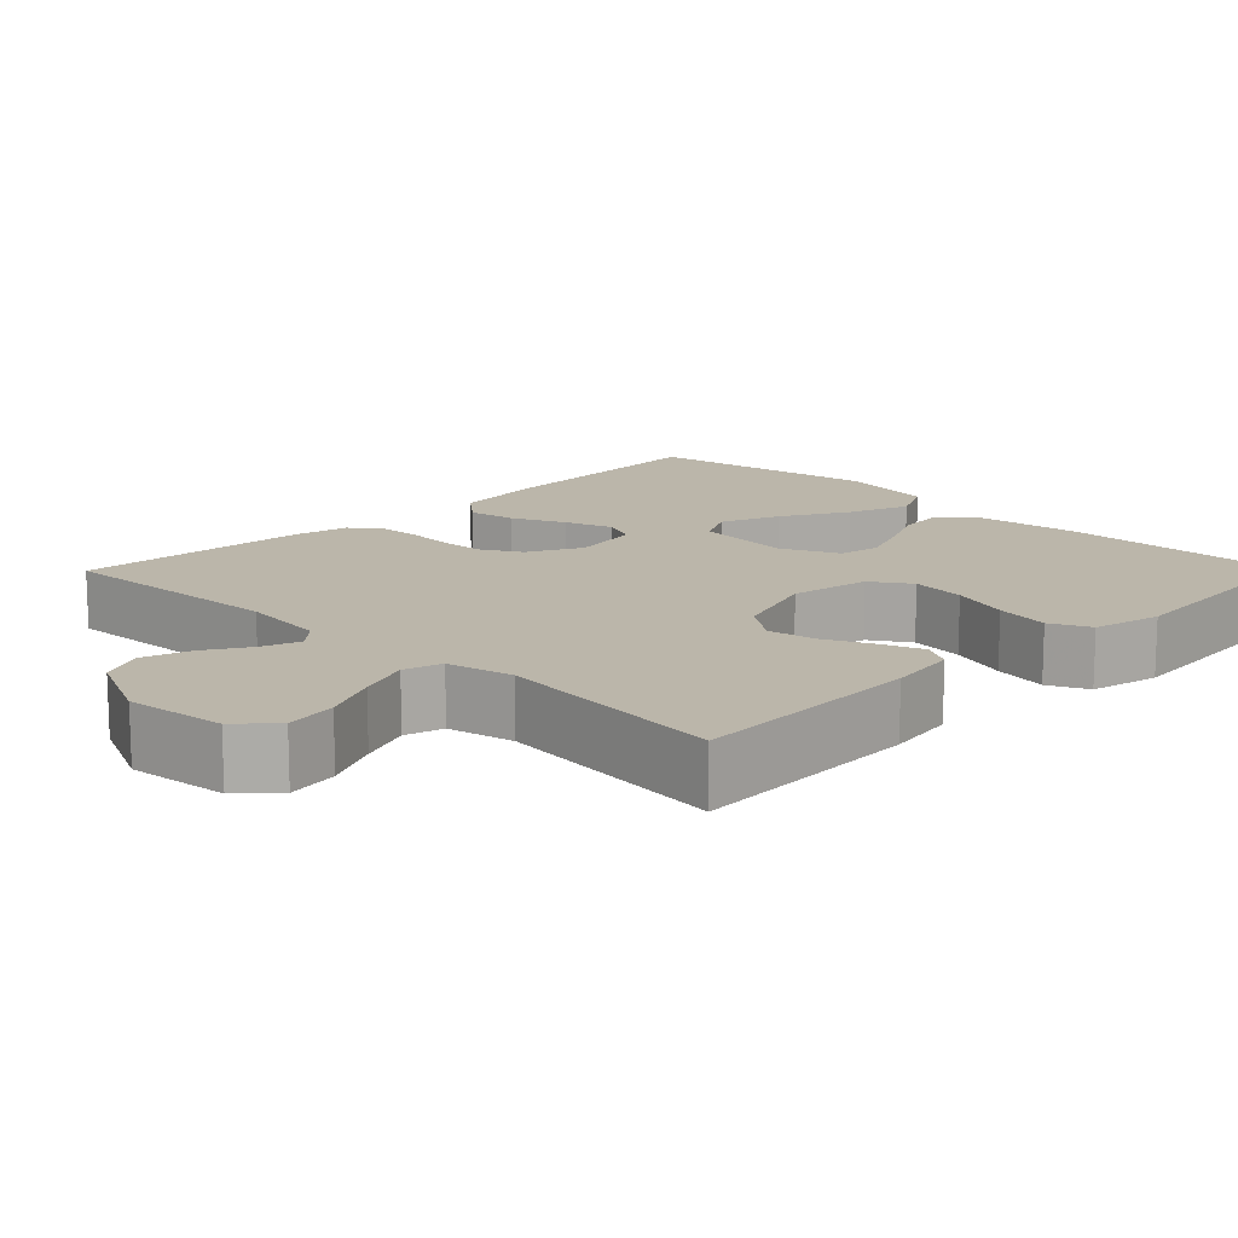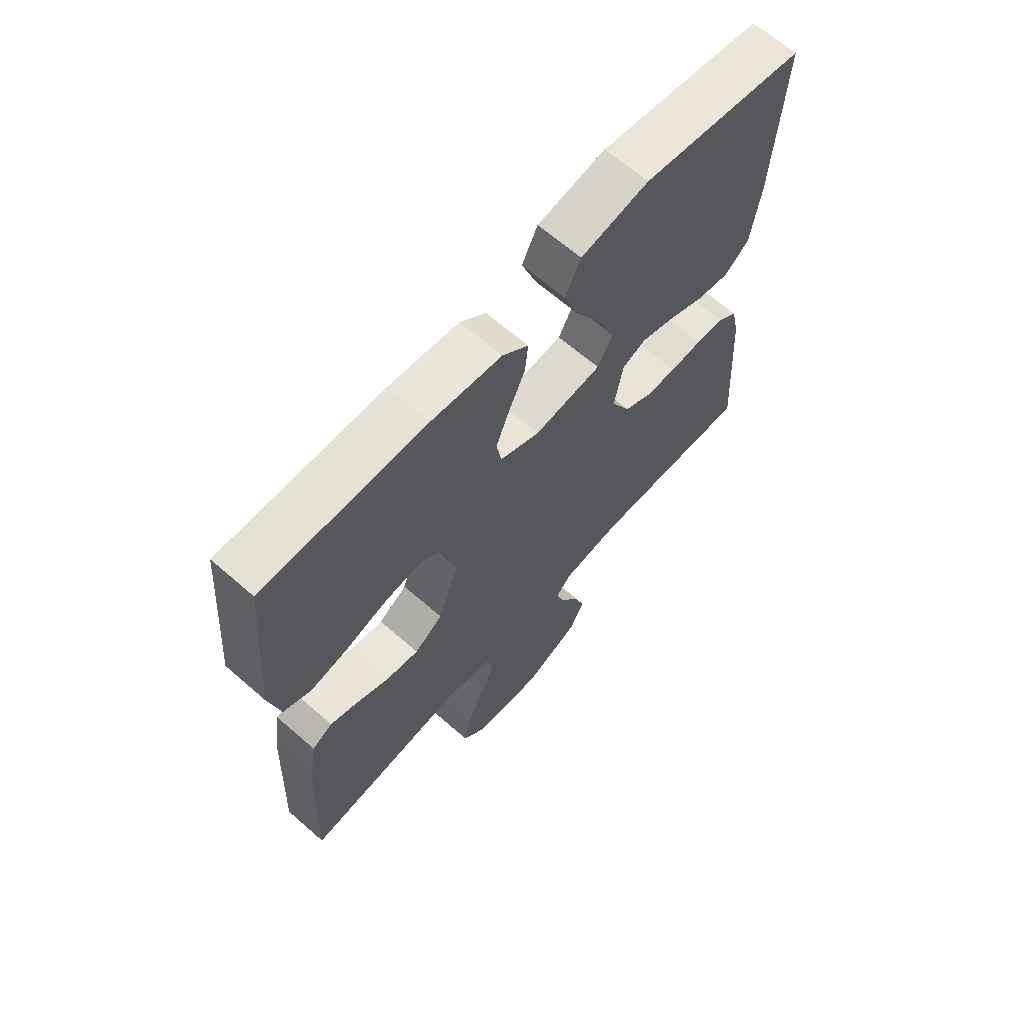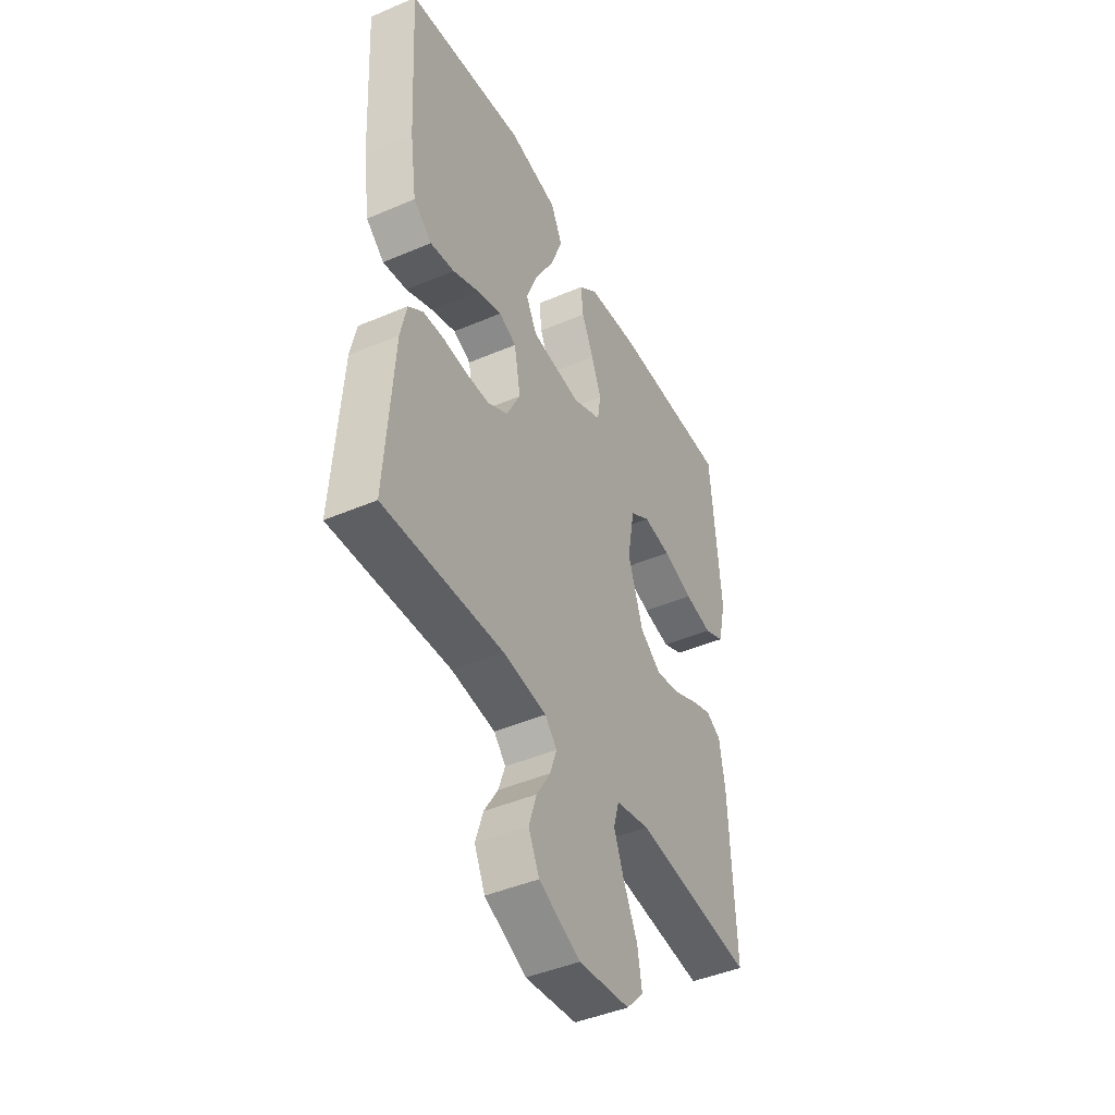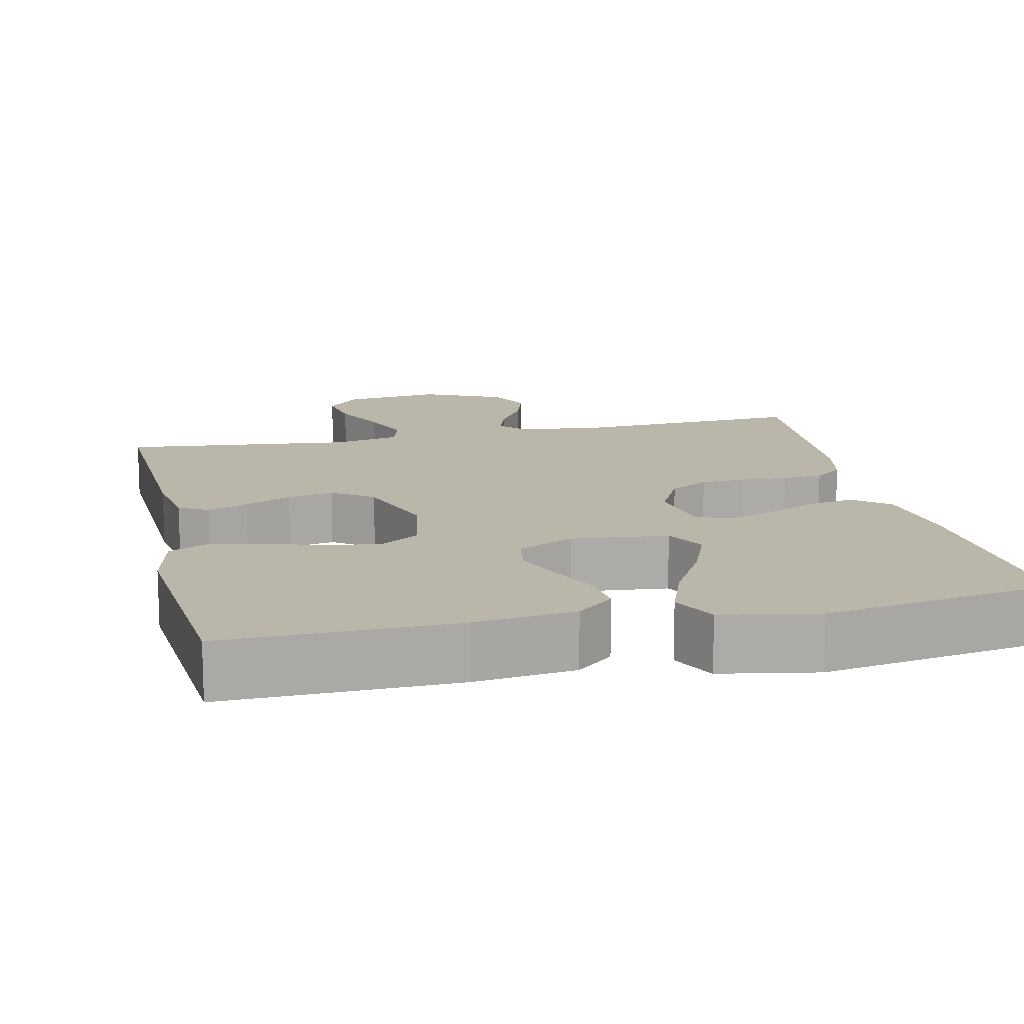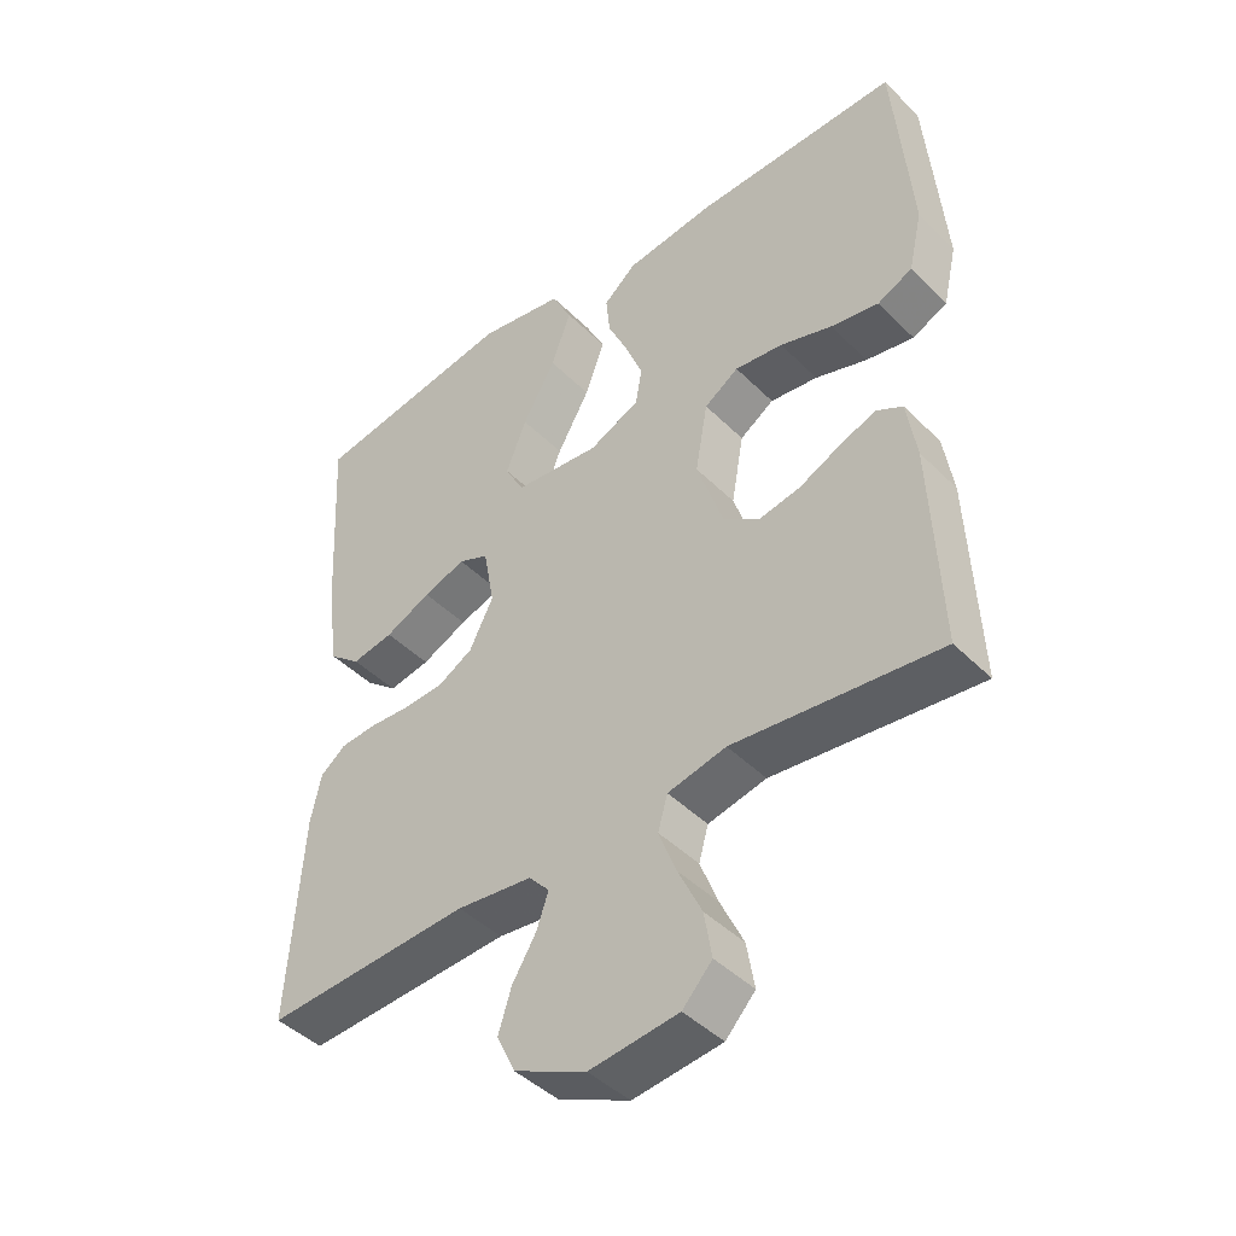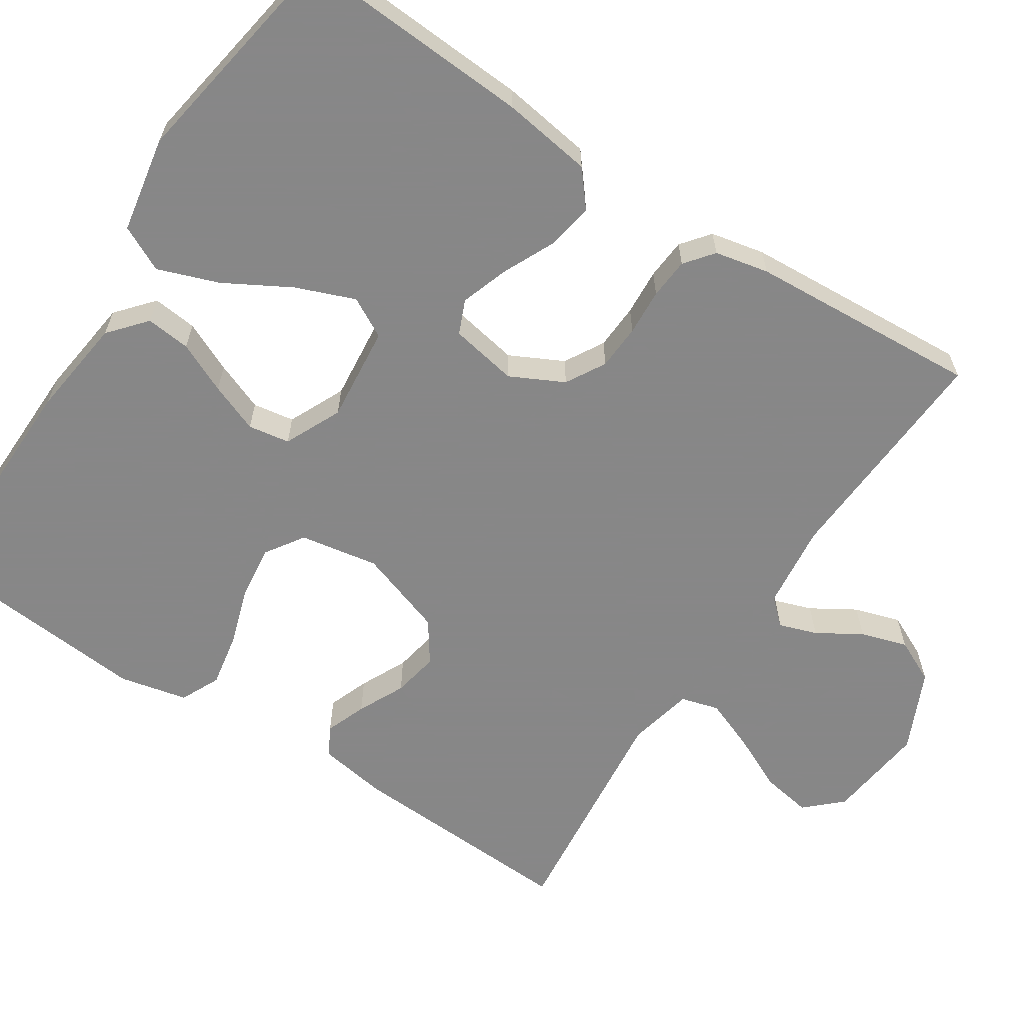
<metadata>
{"format":"obj","ext":"obj","renderer":"f3d","projection":"perspective","resolution":1024,"background":"white","views":[{"elev":14.1,"azim":-135.4,"up":"+Y"},{"elev":65.6,"azim":-48.8,"up":"+Z"},{"elev":-44.3,"azim":116.6,"up":"+Z"},{"elev":14.1,"azim":-12.7,"up":"+Y"},{"elev":-44.2,"azim":-138.9,"up":"+Z"},{"elev":-62.6,"azim":56.7,"up":"+Y"}]}
</metadata>
<code>
v -0.5 0.07 -0.5
v -0.487 0.07 -0.2
v -0.473 0.07 -0.111
v -0.435 0.07 -0.09
v -0.382 0.07 -0.11
v -0.321 0.07 -0.139
v -0.261 0.07 -0.15
v -0.208 0.07 -0.113
v -0.17 0.07 0
v -0.188 0.07 0.102
v -0.238 0.07 0.135
v -0.308 0.07 0.126
v -0.384 0.07 0.101
v -0.454 0.07 0.088
v -0.505 0.07 0.112
v -0.525 0.07 0.2
v -0.5 0.07 0.5
v -0.2 0.07 0.495
v -0.07 0.07 0.479
v -0.022 0.07 0.438
v -0.028 0.07 0.38
v -0.058 0.07 0.314
v -0.083 0.07 0.25
v -0.074 0.07 0.196
v 0 0.07 0.162
v 0.125 0.07 0.175
v 0.153 0.07 0.227
v 0.123 0.07 0.303
v 0.075 0.07 0.388
v 0.046 0.07 0.467
v 0.075 0.07 0.526
v 0.2 0.07 0.549
v 0.5 0.07 0.5
v 0.483 0.07 0.2
v 0.466 0.07 0.082
v 0.42 0.07 0.044
v 0.359 0.07 0.055
v 0.292 0.07 0.086
v 0.23 0.07 0.107
v 0.186 0.07 0.088
v 0.17 0.07 0
v 0.205 0.07 -0.069
v 0.256 0.07 -0.098
v 0.315 0.07 -0.101
v 0.375 0.07 -0.097
v 0.428 0.07 -0.101
v 0.465 0.07 -0.13
v 0.48 0.07 -0.2
v 0.5 0.07 -0.5
v 0.2 0.07 -0.484
v 0.09 0.07 -0.497
v 0.06 0.07 -0.53
v 0.077 0.07 -0.579
v 0.112 0.07 -0.636
v 0.131 0.07 -0.696
v 0.104 0.07 -0.753
v 0 0.07 -0.801
v -0.129 0.07 -0.786
v -0.172 0.07 -0.74
v -0.161 0.07 -0.674
v -0.127 0.07 -0.602
v -0.101 0.07 -0.535
v -0.115 0.07 -0.486
v -0.2 0.07 -0.467
v -0.5 0 -0.5
v -0.487 0 -0.2
v -0.473 0 -0.111
v -0.435 0 -0.09
v -0.382 0 -0.11
v -0.321 0 -0.139
v -0.261 0 -0.15
v -0.208 0 -0.113
v -0.17 0 0
v -0.188 0 0.102
v -0.238 0 0.135
v -0.308 0 0.126
v -0.384 0 0.101
v -0.454 0 0.088
v -0.505 0 0.112
v -0.525 0 0.2
v -0.5 0 0.5
v -0.2 0 0.495
v -0.07 0 0.479
v -0.022 0 0.438
v -0.028 0 0.38
v -0.058 0 0.314
v -0.083 0 0.25
v -0.074 0 0.196
v 0 0 0.162
v 0.125 0 0.175
v 0.153 0 0.227
v 0.123 0 0.303
v 0.075 0 0.388
v 0.046 0 0.467
v 0.075 0 0.526
v 0.2 0 0.549
v 0.5 0 0.5
v 0.483 0 0.2
v 0.466 0 0.082
v 0.42 0 0.044
v 0.359 0 0.055
v 0.292 0 0.086
v 0.23 0 0.107
v 0.186 0 0.088
v 0.17 0 0
v 0.205 0 -0.069
v 0.256 0 -0.098
v 0.315 0 -0.101
v 0.375 0 -0.097
v 0.428 0 -0.101
v 0.465 0 -0.13
v 0.48 0 -0.2
v 0.5 0 -0.5
v 0.2 0 -0.484
v 0.09 0 -0.497
v 0.06 0 -0.53
v 0.077 0 -0.579
v 0.112 0 -0.636
v 0.131 0 -0.696
v 0.104 0 -0.753
v 0 0 -0.801
v -0.129 0 -0.786
v -0.172 0 -0.74
v -0.161 0 -0.674
v -0.127 0 -0.602
v -0.101 0 -0.535
v -0.115 0 -0.486
v -0.2 0 -0.467
f 59 60 61
f 58 59 61
f 57 58 61
f 56 57 61
f 55 56 61
f 54 55 61
f 53 54 61
f 52 53 61 62
f 51 52 62 63
f 48 49 50
f 47 48 50
f 46 47 50
f 45 46 50
f 44 45 50
f 51 63 64
f 50 51 64
f 44 50 64
f 43 44 64
f 36 37 38
f 35 36 38
f 34 35 38
f 33 34 38
f 32 33 38
f 31 32 38
f 30 31 38
f 29 30 38
f 28 29 38
f 27 28 38 39
f 26 27 39 40
f 20 21 22
f 19 20 22
f 18 19 22
f 17 18 22
f 16 17 22
f 15 16 22
f 14 15 22
f 13 14 22
f 12 13 22
f 11 12 22 23
f 10 11 23 24
f 4 5 6
f 3 4 6
f 2 3 6
f 1 2 6
f 64 1 6
f 64 6 7
f 64 7 8
f 43 64 8
f 42 43 8
f 41 42 8 9
f 41 9 10
f 40 41 10
f 26 40 10
f 25 26 10
f 10 24 25
f 125 124 123
f 125 123 122
f 125 122 121
f 125 121 120
f 125 120 119
f 125 119 118
f 125 118 117
f 126 125 117 116
f 127 126 116 115
f 114 113 112
f 114 112 111
f 114 111 110
f 114 110 109
f 114 109 108
f 128 127 115
f 128 115 114
f 128 114 108
f 128 108 107
f 102 101 100
f 102 100 99
f 102 99 98
f 102 98 97
f 102 97 96
f 102 96 95
f 102 95 94
f 102 94 93
f 102 93 92
f 103 102 92 91
f 104 103 91 90
f 86 85 84
f 86 84 83
f 86 83 82
f 86 82 81
f 86 81 80
f 86 80 79
f 86 79 78
f 86 78 77
f 86 77 76
f 87 86 76 75
f 88 87 75 74
f 70 69 68
f 70 68 67
f 70 67 66
f 70 66 65
f 70 65 128
f 71 70 128
f 72 71 128
f 72 128 107
f 72 107 106
f 73 72 106 105
f 74 73 105
f 74 105 104
f 74 104 90
f 74 90 89
f 89 88 74
f 1 65 66 2
f 2 66 67 3
f 3 67 68 4
f 4 68 69 5
f 5 69 70 6
f 6 70 71 7
f 7 71 72 8
f 8 72 73 9
f 9 73 74 10
f 10 74 75 11
f 11 75 76 12
f 12 76 77 13
f 13 77 78 14
f 14 78 79 15
f 15 79 80 16
f 16 80 81 17
f 17 81 82 18
f 18 82 83 19
f 19 83 84 20
f 20 84 85 21
f 21 85 86 22
f 22 86 87 23
f 23 87 88 24
f 24 88 89 25
f 25 89 90 26
f 26 90 91 27
f 27 91 92 28
f 28 92 93 29
f 29 93 94 30
f 30 94 95 31
f 31 95 96 32
f 32 96 97 33
f 33 97 98 34
f 34 98 99 35
f 35 99 100 36
f 36 100 101 37
f 37 101 102 38
f 38 102 103 39
f 39 103 104 40
f 40 104 105 41
f 41 105 106 42
f 42 106 107 43
f 43 107 108 44
f 44 108 109 45
f 45 109 110 46
f 46 110 111 47
f 47 111 112 48
f 48 112 113 49
f 49 113 114 50
f 50 114 115 51
f 51 115 116 52
f 52 116 117 53
f 53 117 118 54
f 54 118 119 55
f 55 119 120 56
f 56 120 121 57
f 57 121 122 58
f 58 122 123 59
f 59 123 124 60
f 60 124 125 61
f 61 125 126 62
f 62 126 127 63
f 63 127 128 64
f 64 128 65 1

</code>
